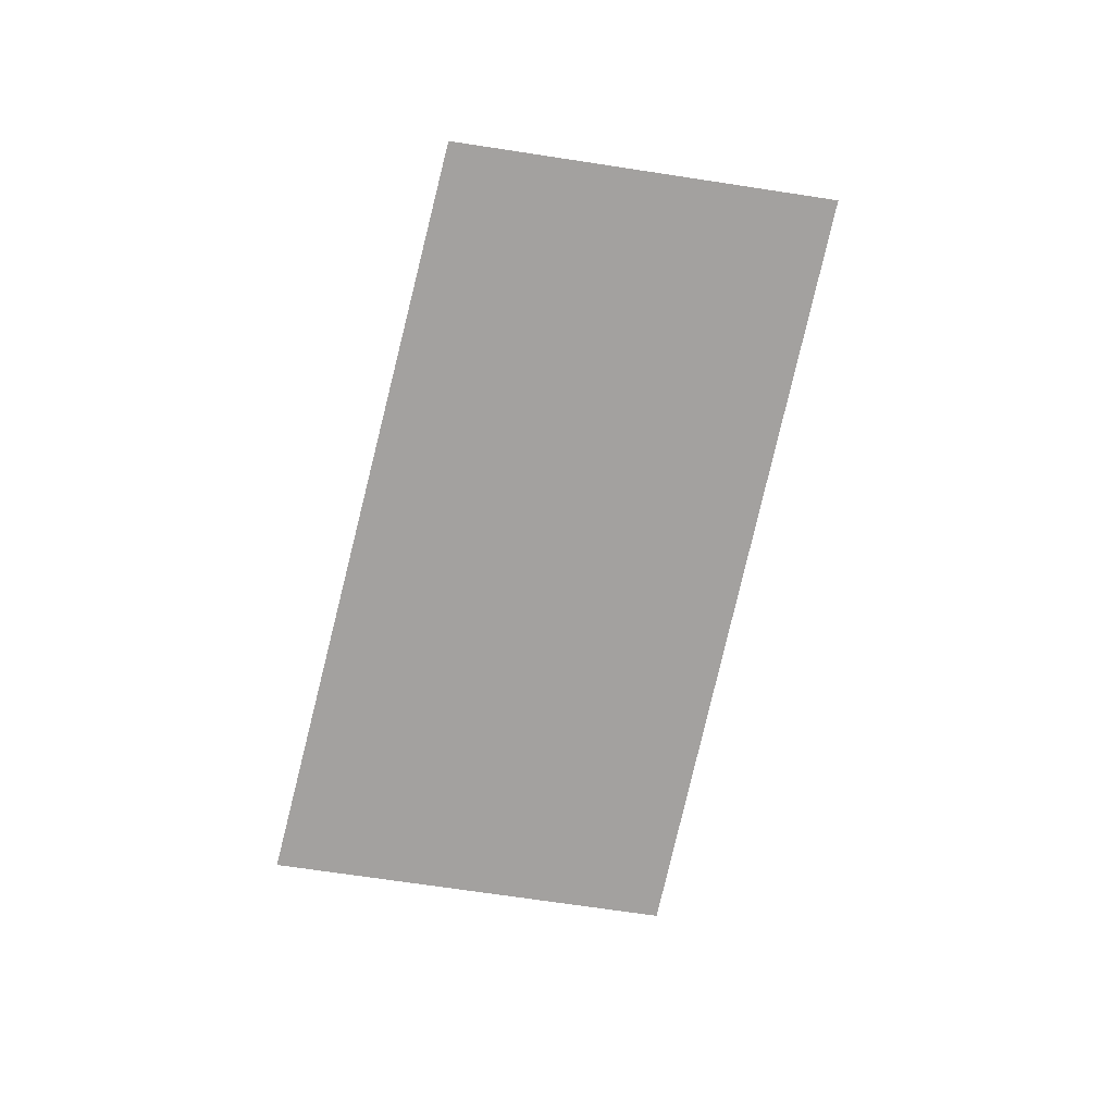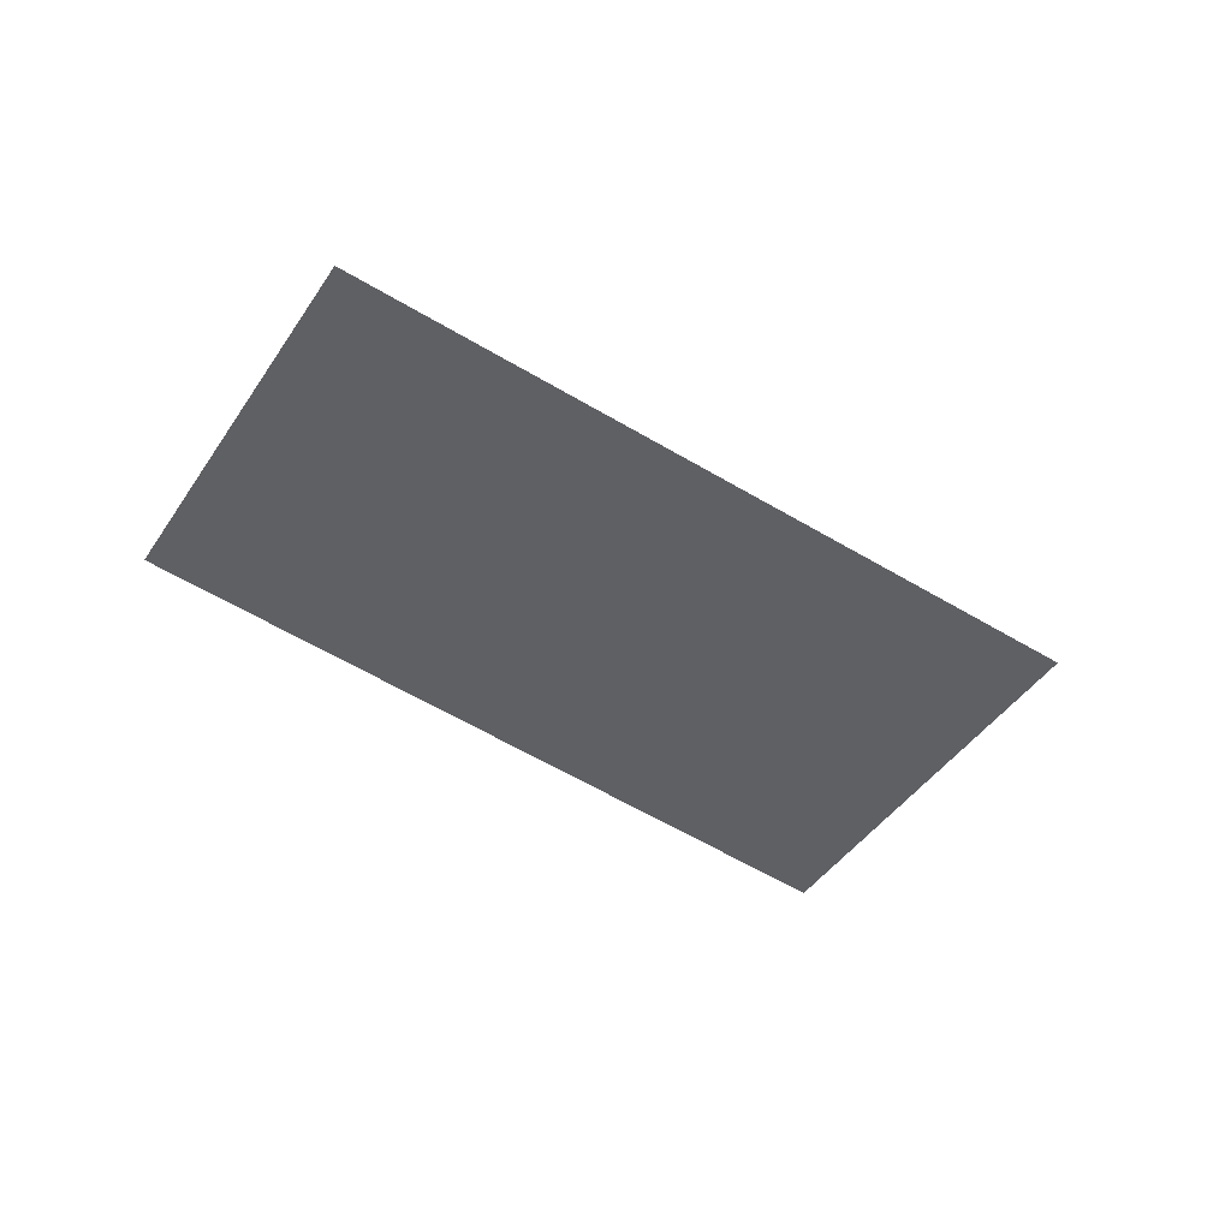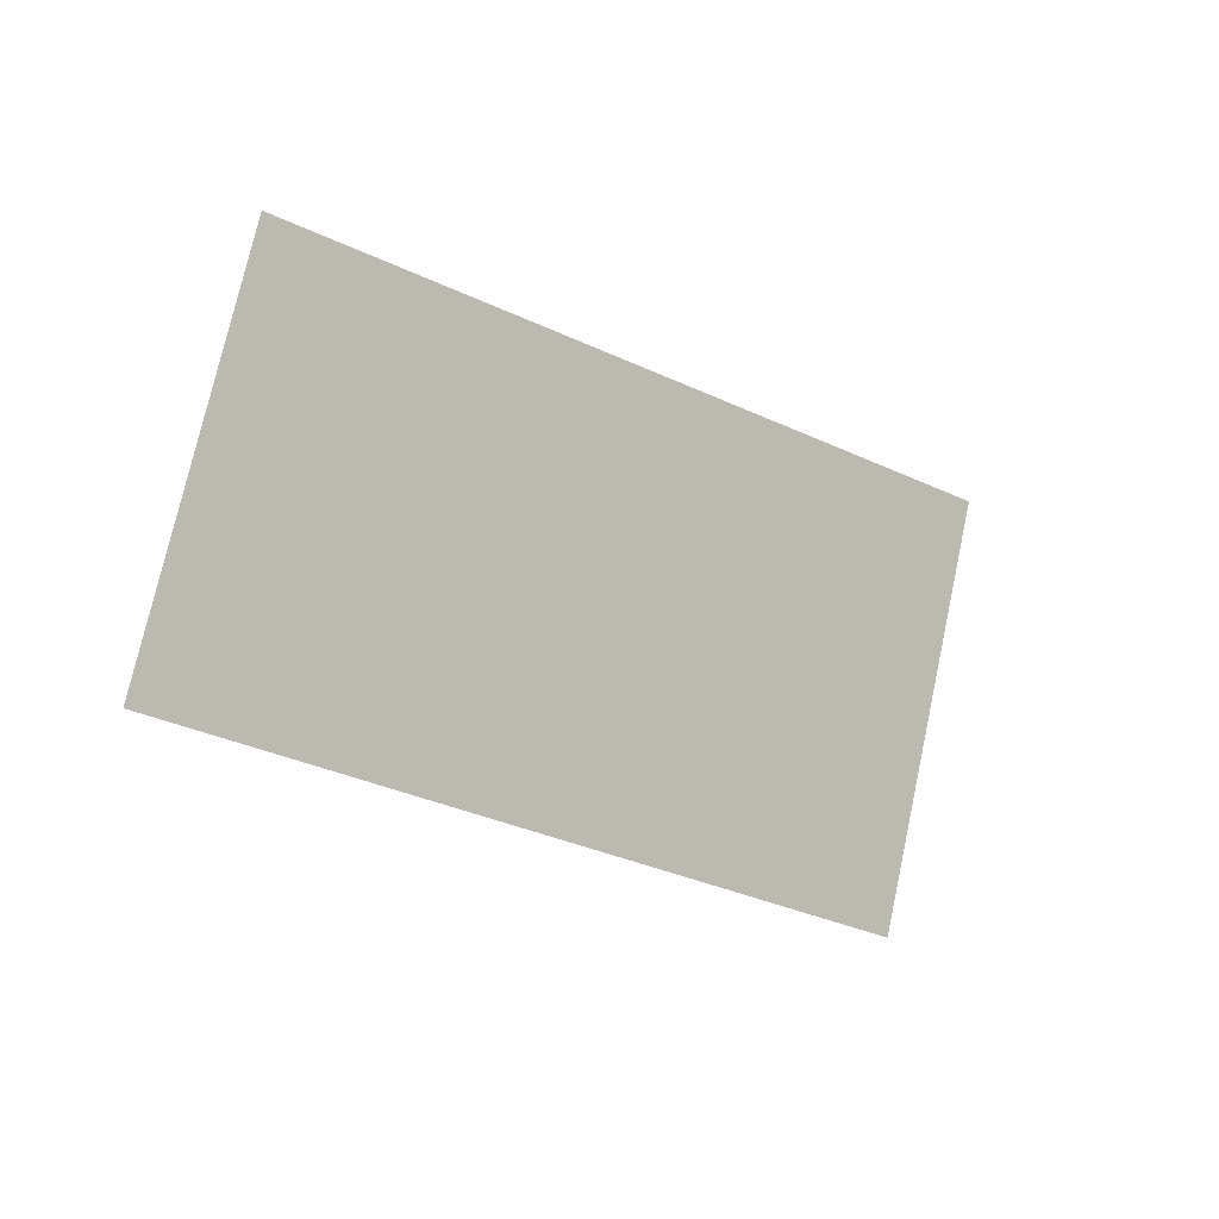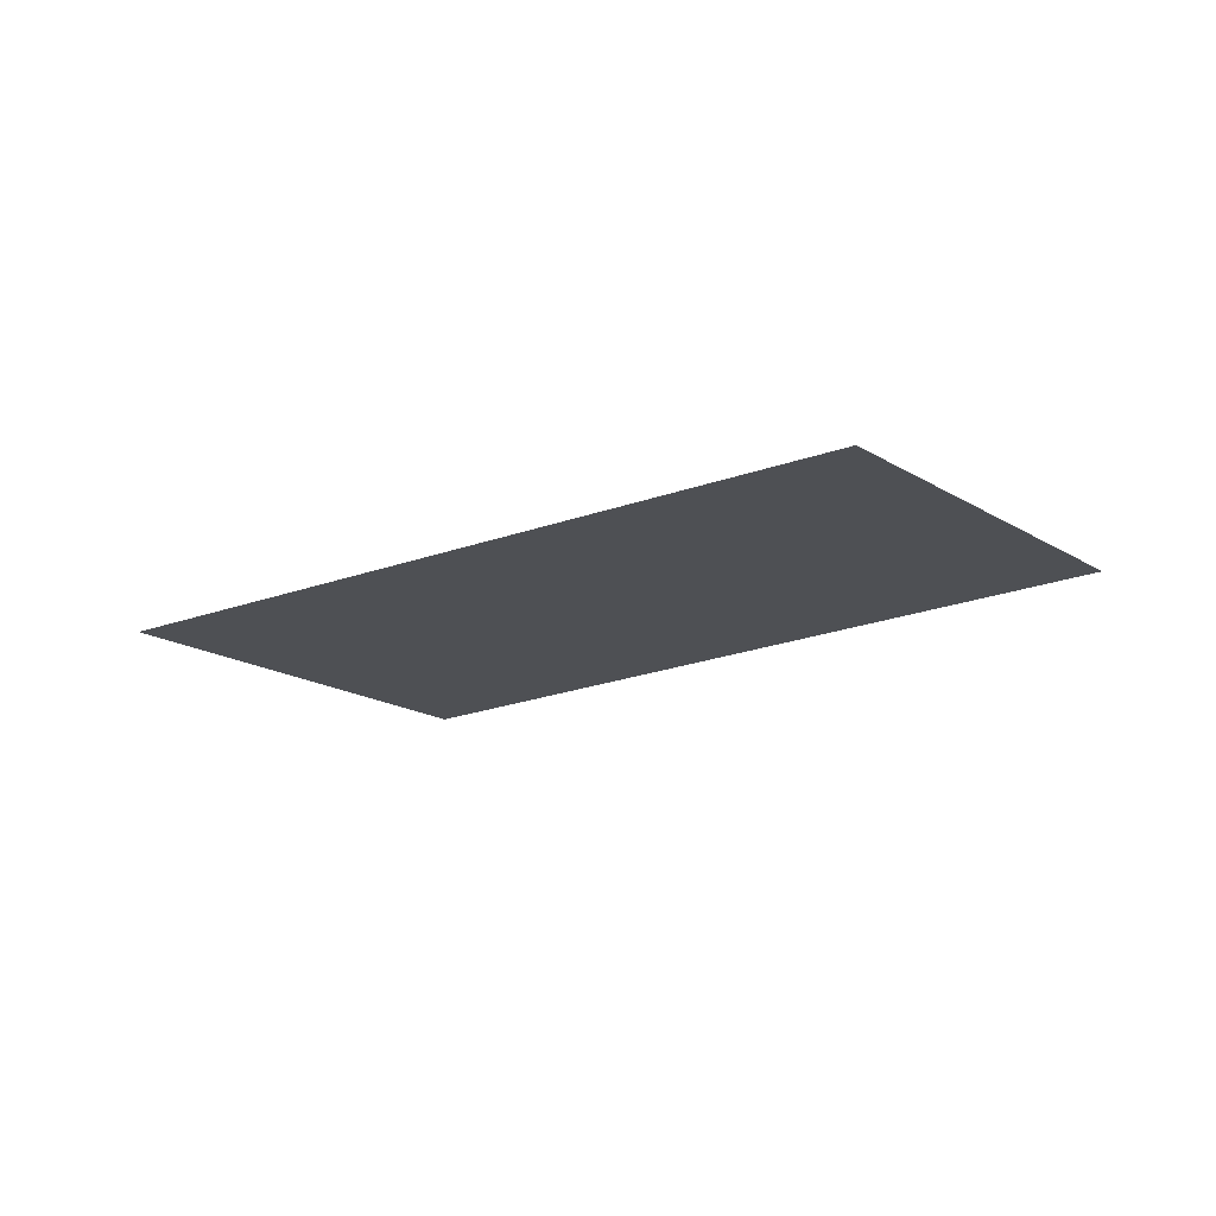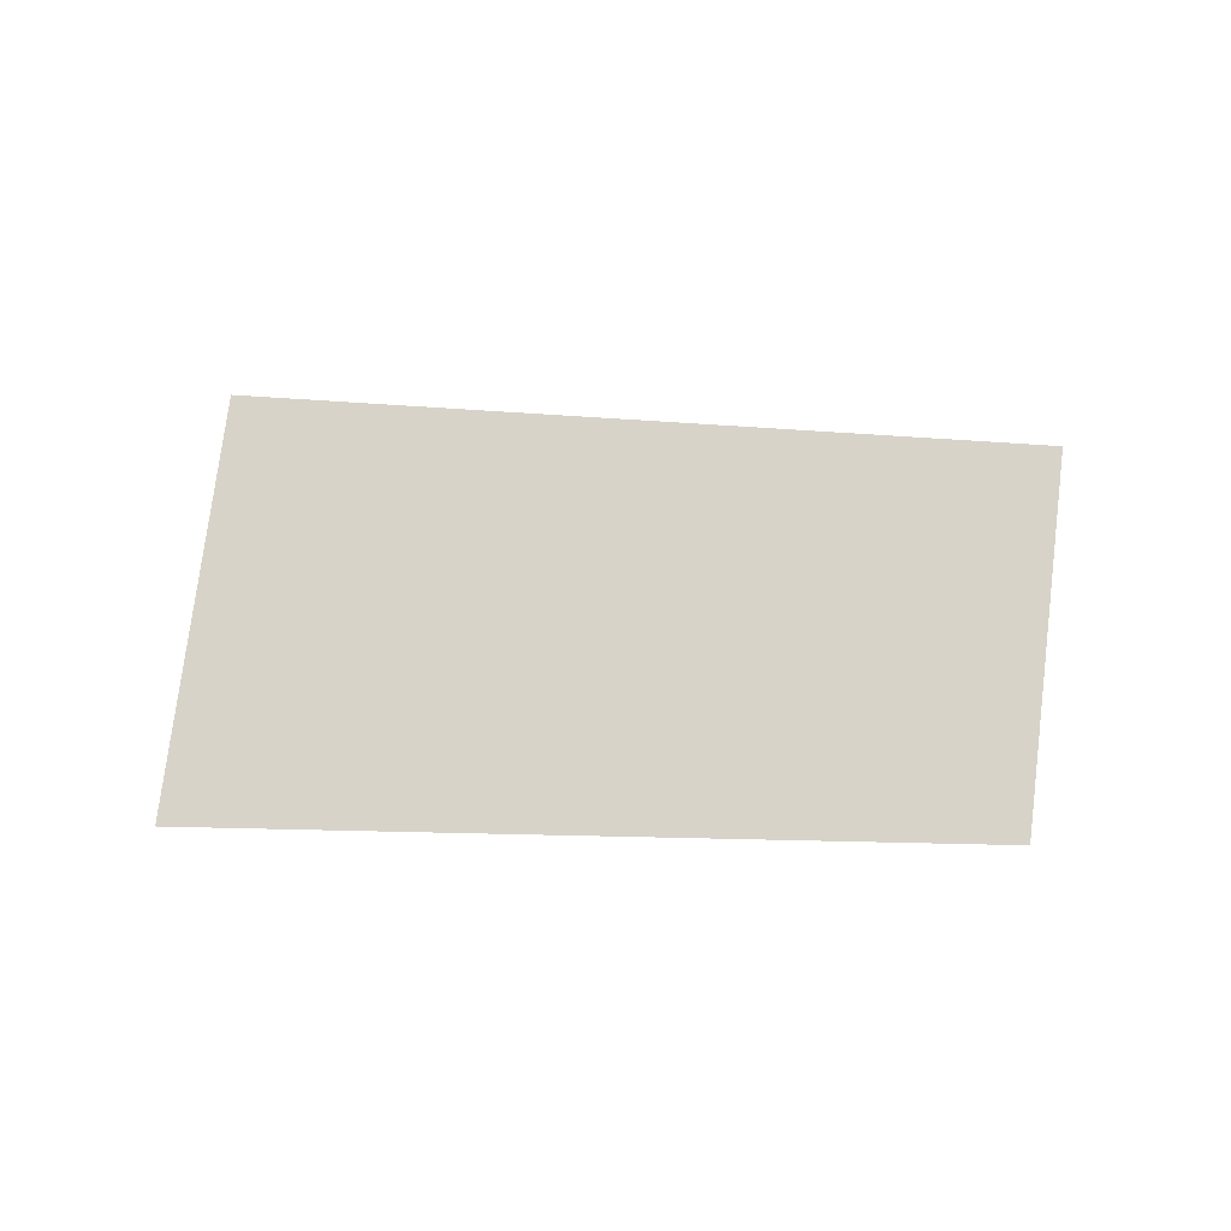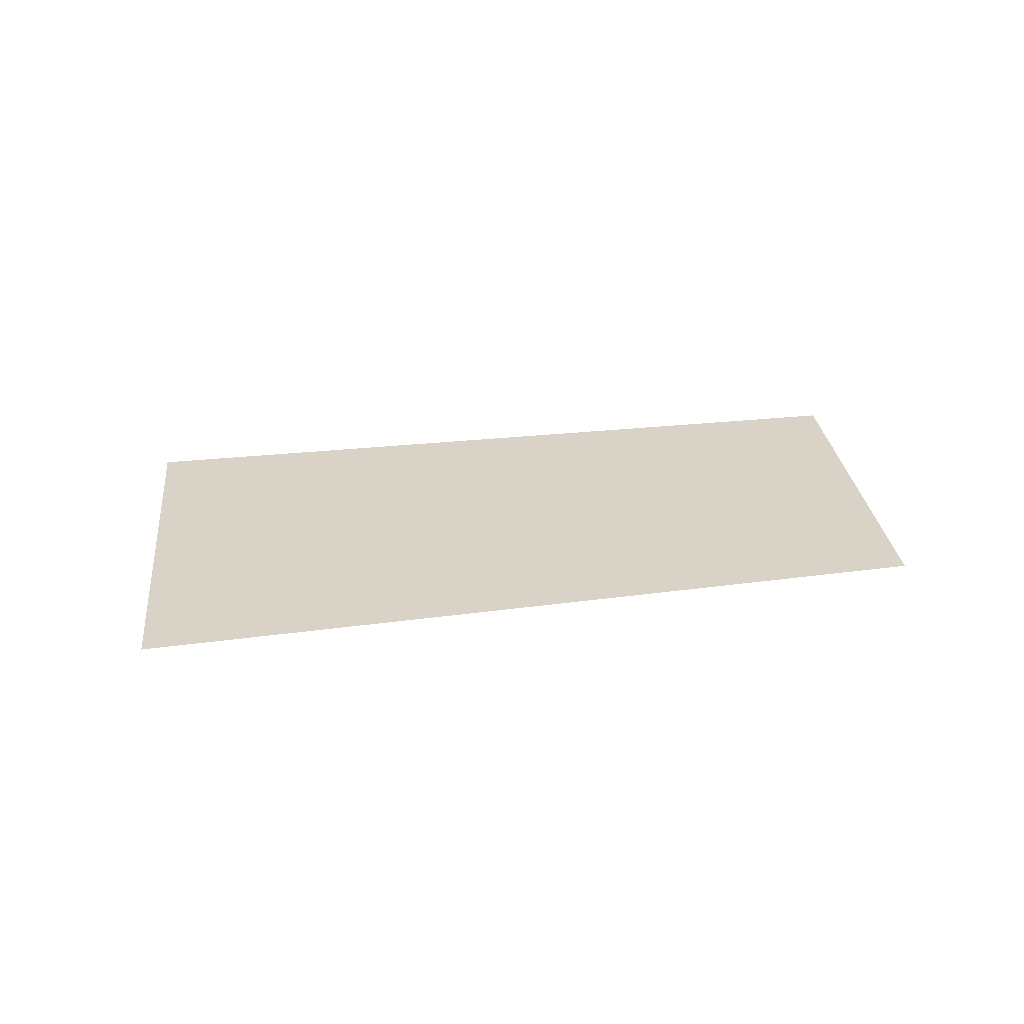
<metadata>
{"format":"obj","ext":"obj","renderer":"f3d","projection":"perspective","resolution":1024,"background":"white","views":[{"elev":-72.3,"azim":-114.9,"up":"+Z"},{"elev":-45.2,"azim":-48.3,"up":"+Z"},{"elev":-5.2,"azim":-41.3,"up":"+Y"},{"elev":-18.8,"azim":-155.0,"up":"+Z"},{"elev":76.8,"azim":170.8,"up":"+Z"},{"elev":27.8,"azim":157.5,"up":"+Z"}]}
</metadata>
<code>
o section.083_Plane.084
v 11.95 4.856 0
v 11.55 3.475 -0
v 14.9 4.312 0
v 14.46 2.808 0
f 2 3 1
f 2 4 3

</code>
